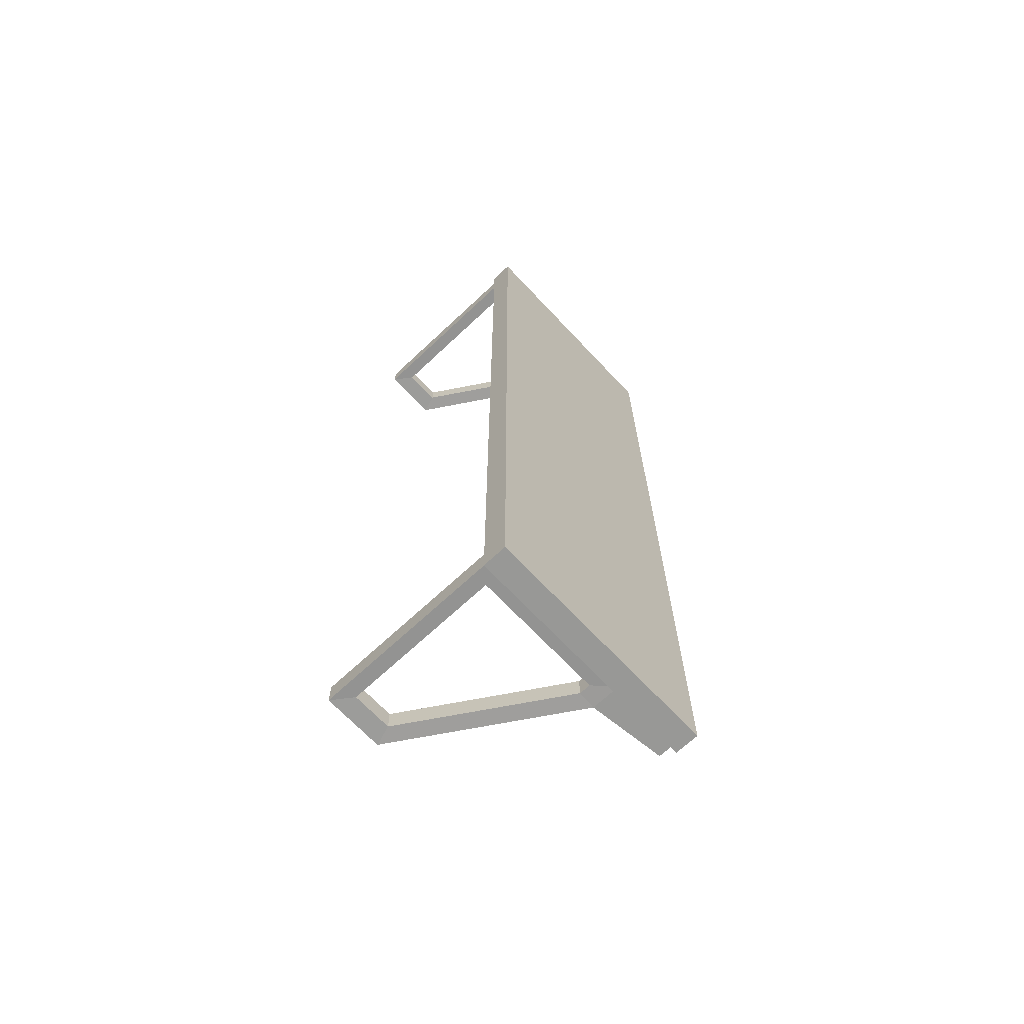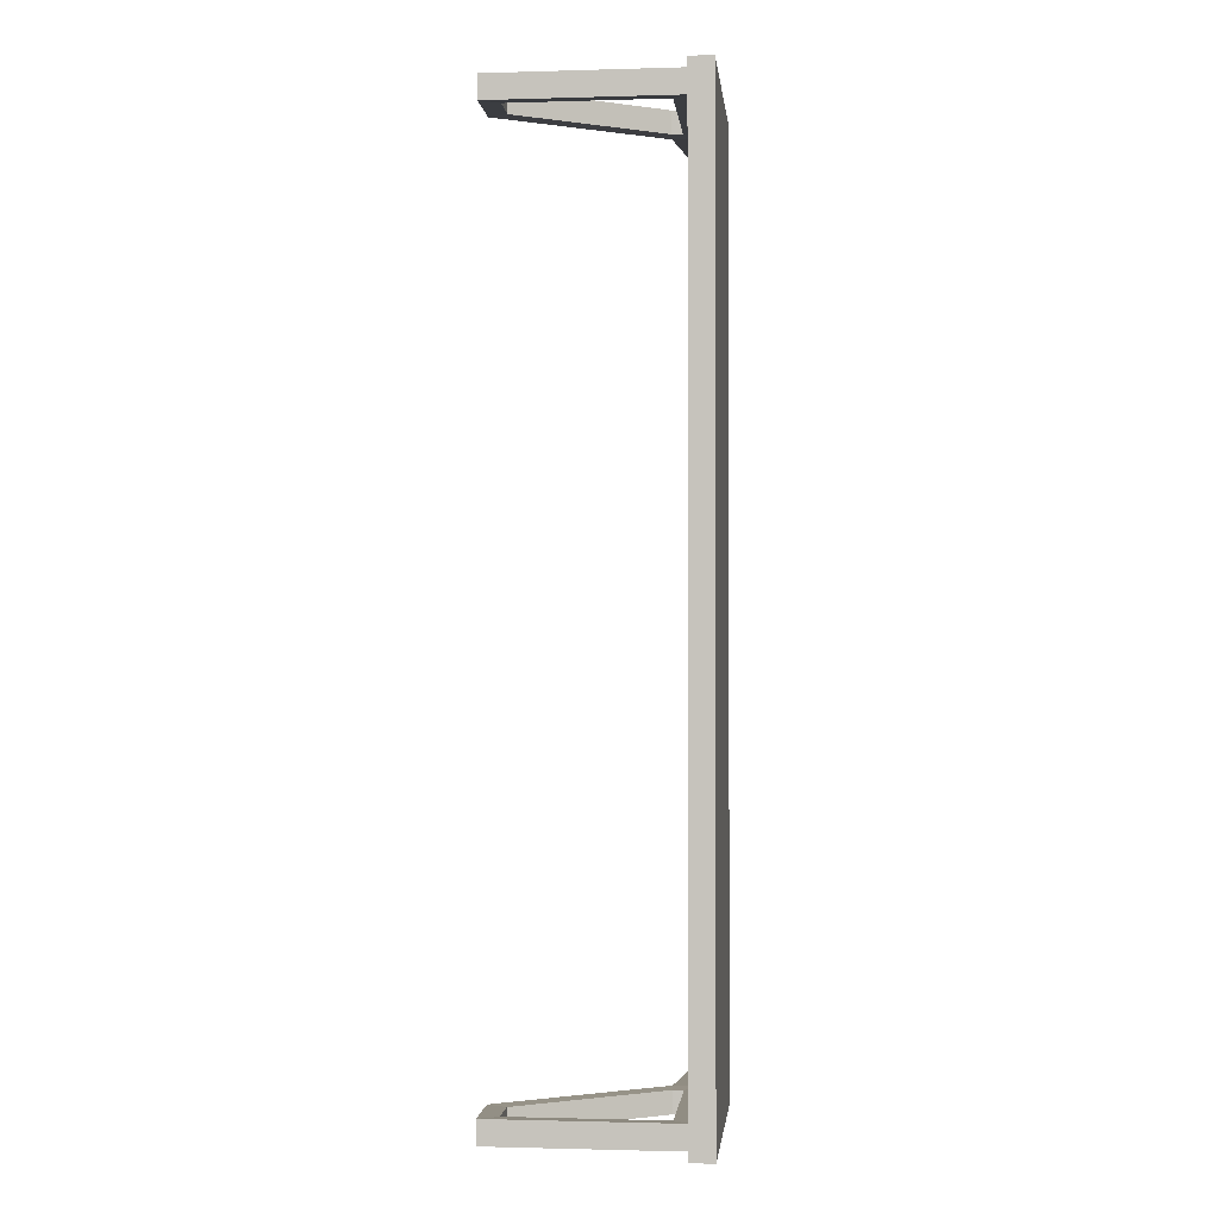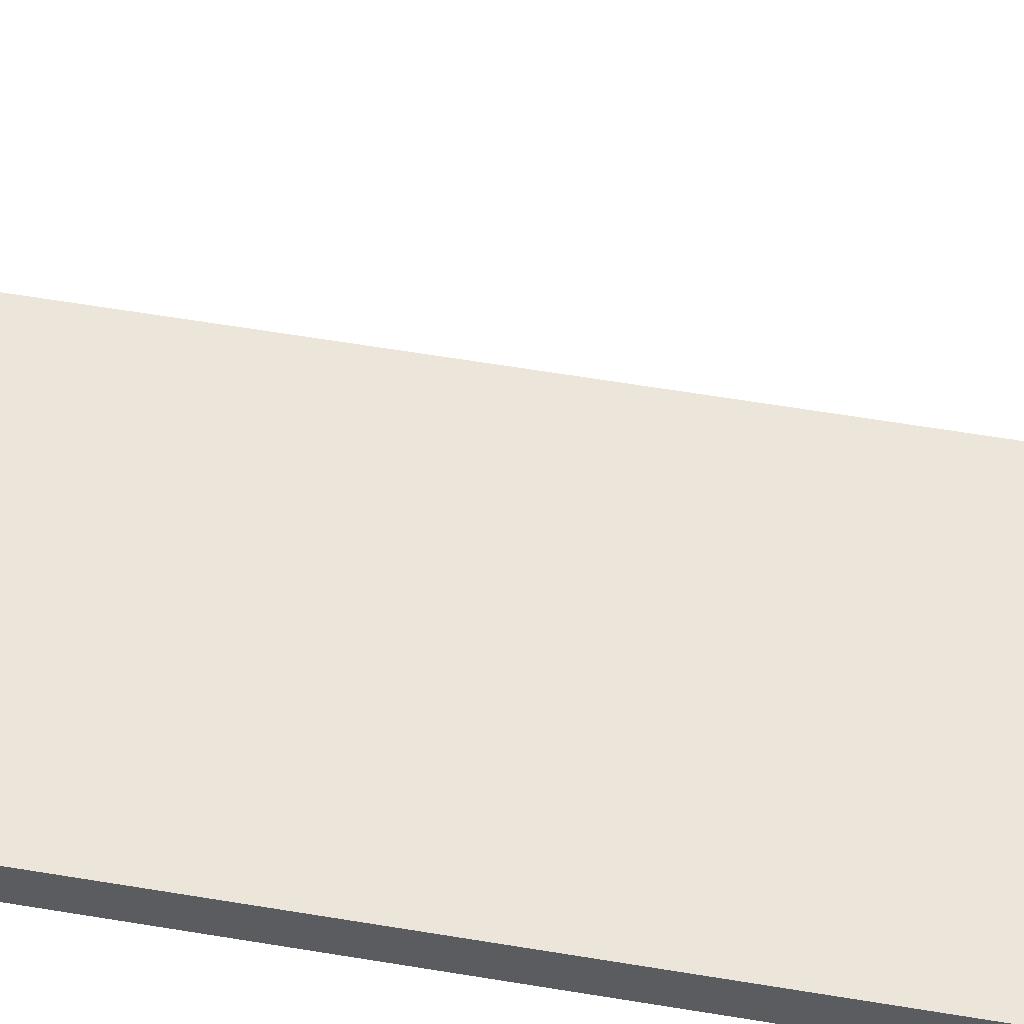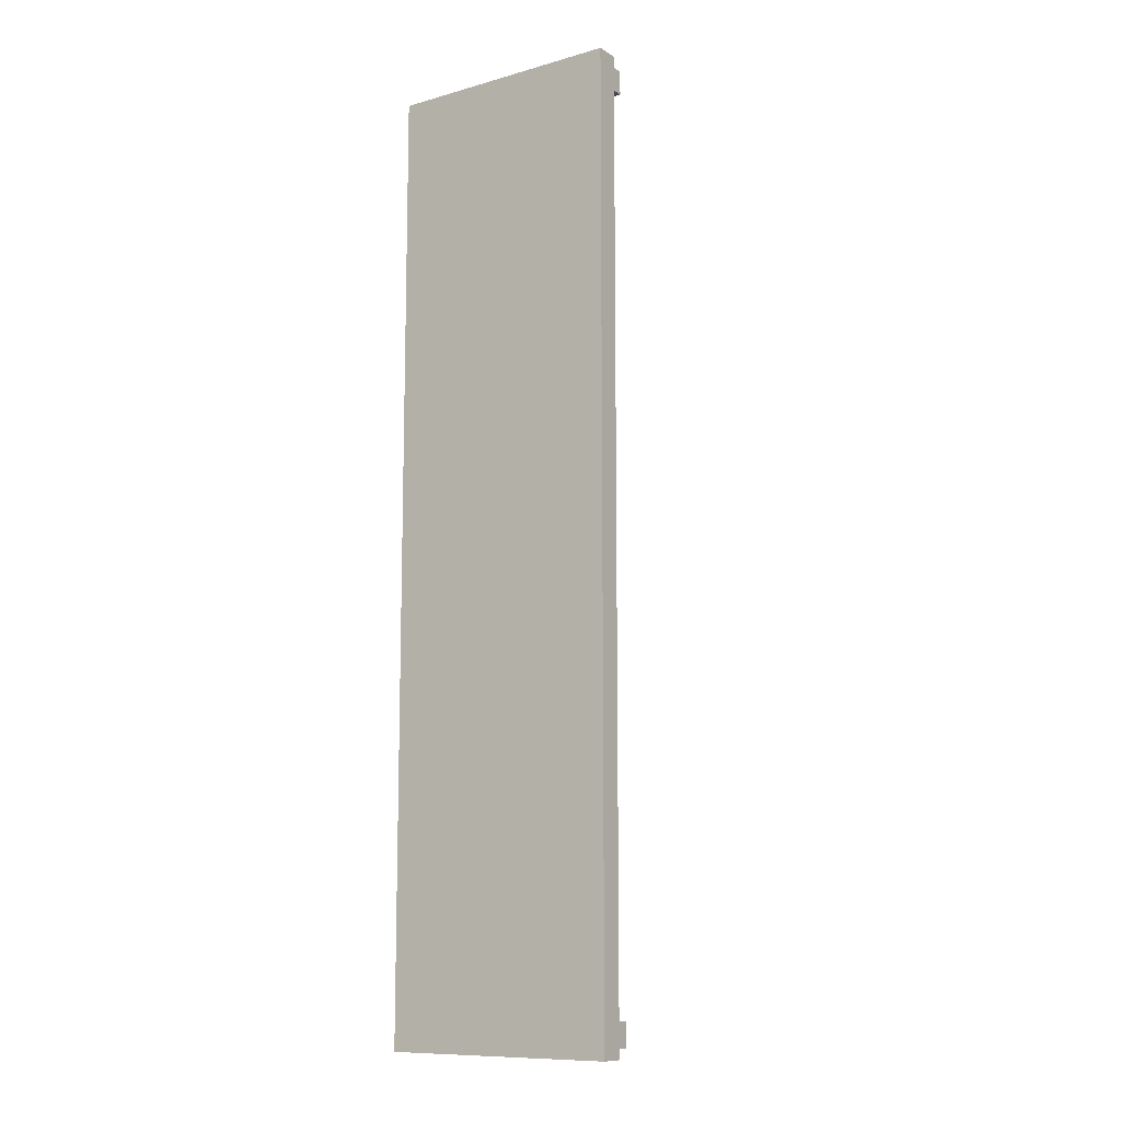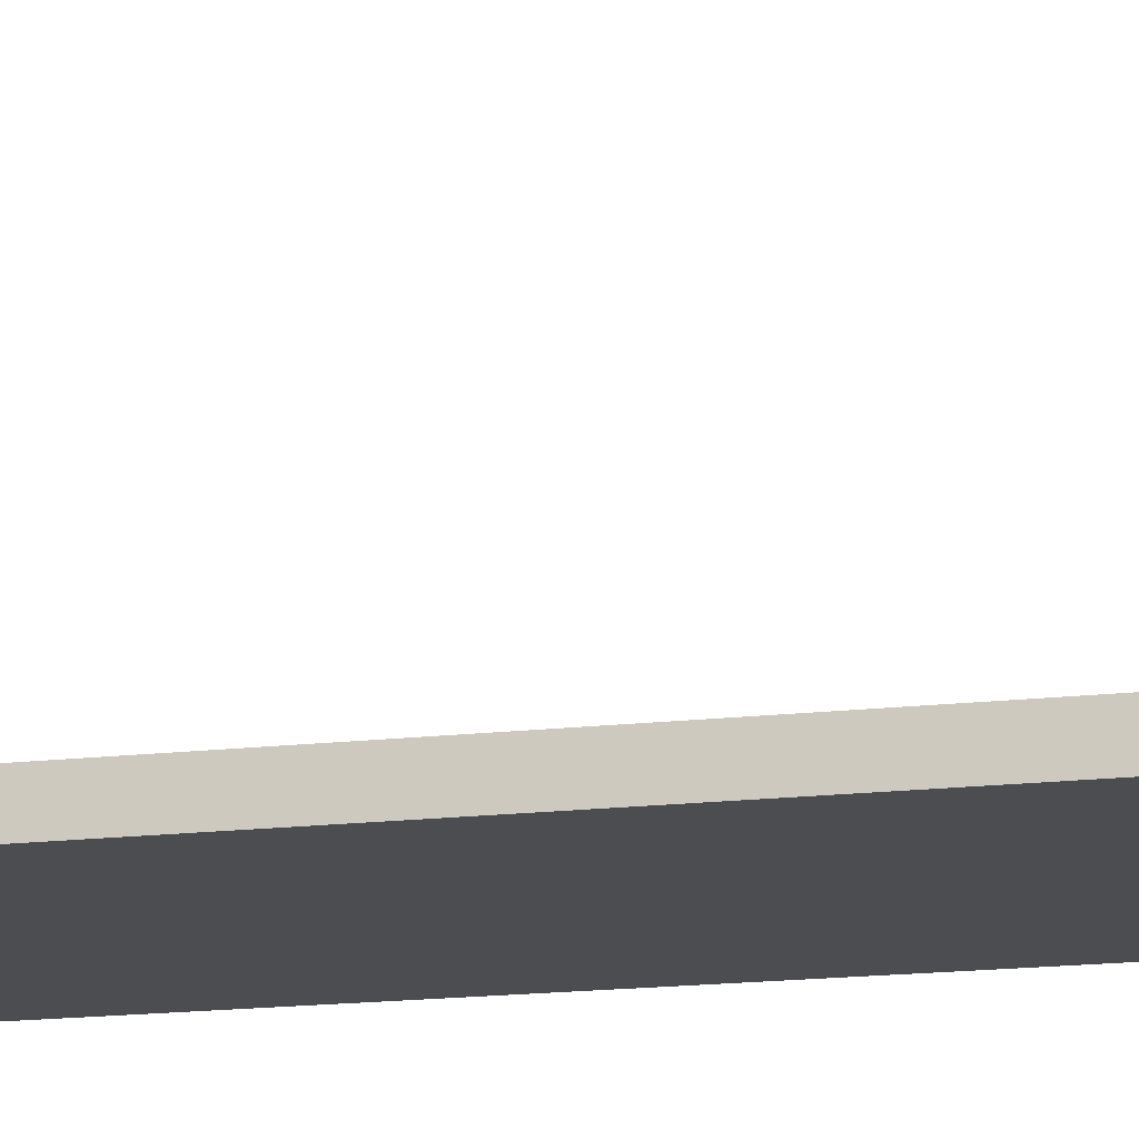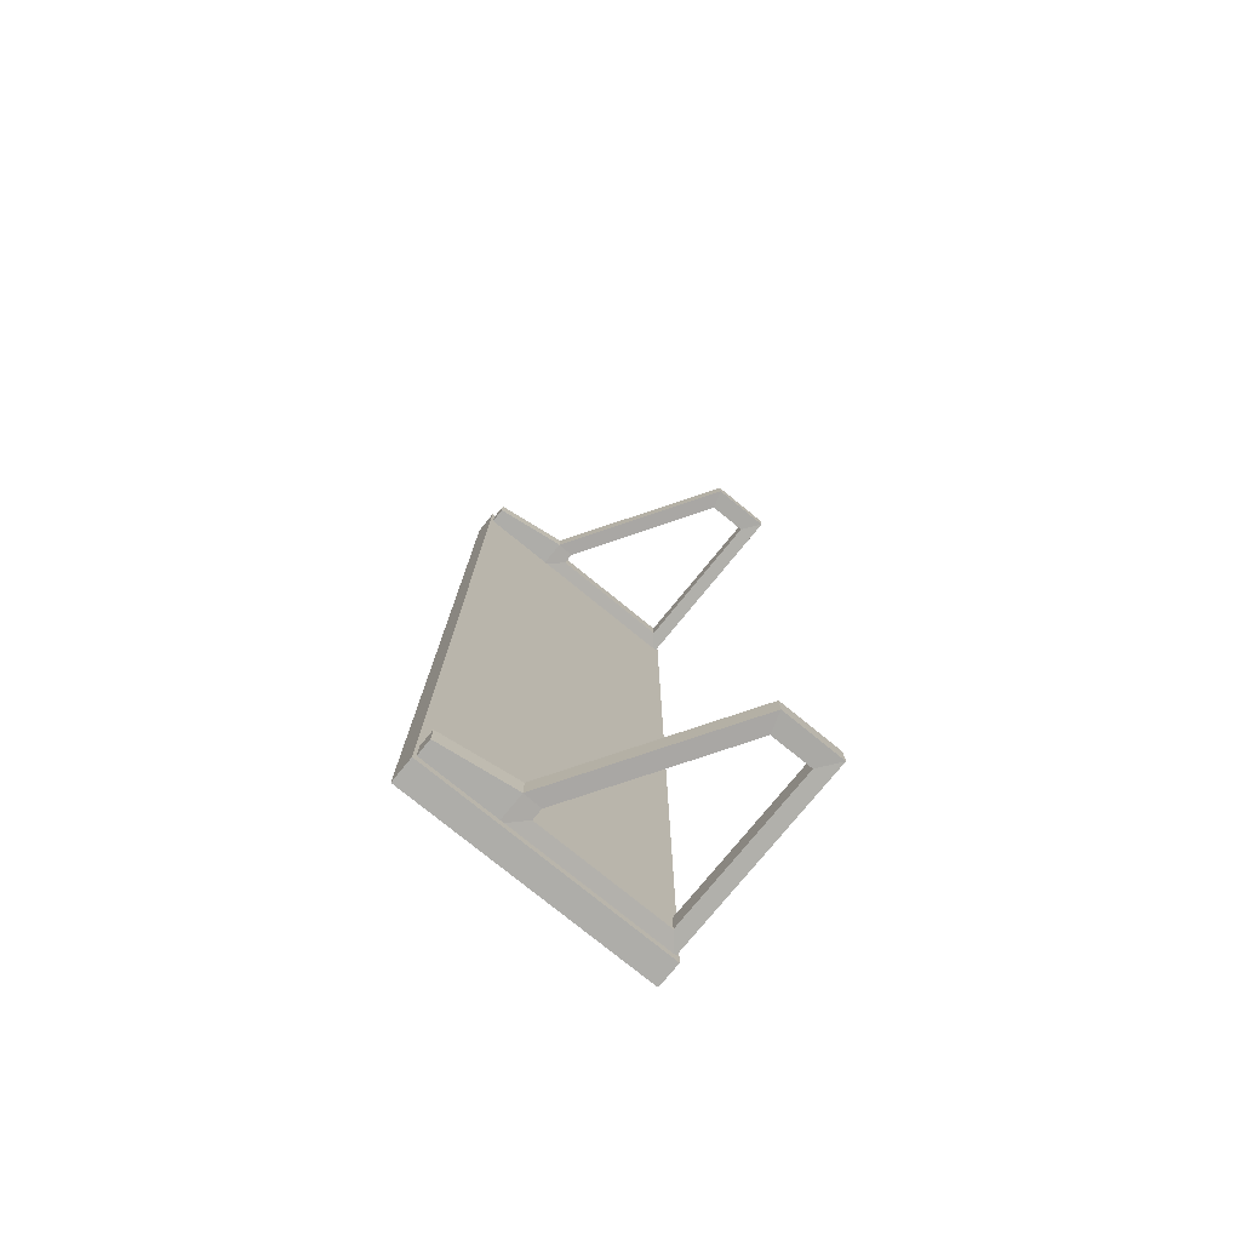
<metadata>
{"format":"obj","ext":"obj","renderer":"f3d","projection":"perspective","resolution":1024,"background":"white","views":[{"elev":-68.4,"azim":-46.8,"up":"+Z"},{"elev":-1.2,"azim":-84.0,"up":"+Z"},{"elev":54.6,"azim":-79.7,"up":"+Y"},{"elev":-10.7,"azim":34.7,"up":"+Z"},{"elev":-15.6,"azim":104.3,"up":"+Y"},{"elev":-77.1,"azim":140.8,"up":"+Z"}]}
</metadata>
<code>
o Club_Furniturs_Shelf
v 0 0 1
v 0 0 0
v 0 0.05 1
v 0.5 0 1
v 0.5 0.05 1
v 0.5 0 0
v 0.5 0 -1
v 0.5 0.05 0
v 0.5 0.05 -1
v 0 0.05 0
v 0 0.05 -1
v 0 0 -1
v 0.03553 0.3977 0.9795
v 0.03553 0.0791 0.9795
v 0.1165 0.3977 0.9795
v 0.006148 0.437 0.9809
v 0.03553 0.3977 0.9323
v 0.1165 0.3977 0.9323
v 0.03553 0.0791 0.9323
v 0.006148 0.437 0.9309
v 0.1295 0.437 0.9309
v 0.006148 0.04303 0.9309
v 0.006148 0.04303 0.9809
v 0.3392 0.04303 0.9309
v 0.3392 0.1034 0.9309
v 0.4939 0.04303 0.9309
v 0.3024 0.0791 0.9323
v 0.3024 0.0791 0.9795
v 0.3024 0.1018 0.9323
v 0.3024 0.1018 0.9795
v 0.3392 0.1034 0.9809
v 0.1295 0.437 0.9809
v 0.3392 0.04303 0.9809
v 0.4939 0.08258 0.9809
v 0.4939 0.08258 0.9309
v 0.4939 0.04303 0.9809
v 0.03553 0.3977 -0.9795
v 0.03553 0.0791 -0.9795
v 0.1165 0.3977 -0.9795
v 0.006148 0.437 -0.9809
v 0.03553 0.3977 -0.9323
v 0.1165 0.3977 -0.9323
v 0.03553 0.0791 -0.9323
v 0.006148 0.437 -0.9309
v 0.1295 0.437 -0.9309
v 0.006148 0.04303 -0.9309
v 0.006148 0.04303 -0.9809
v 0.3392 0.04303 -0.9309
v 0.3392 0.1034 -0.9309
v 0.4939 0.04303 -0.9309
v 0.3024 0.0791 -0.9323
v 0.3024 0.0791 -0.9795
v 0.3024 0.1018 -0.9323
v 0.3024 0.1018 -0.9795
v 0.3392 0.1034 -0.9809
v 0.1295 0.437 -0.9809
v 0.3392 0.04303 -0.9809
v 0.4939 0.08258 -0.9809
v 0.4939 0.08258 -0.9309
v 0.4939 0.04303 -0.9809
f 1 3 10 2
f 2 6 4 1
f 4 5 3 1
f 6 8 5 4
f 7 9 8 6
f 12 7 6 2
f 8 10 3 5
f 9 11 10 8
f 2 10 11 12
f 12 11 9 7
f 14 19 17 13
f 14 13 16 23
f 13 15 32 16
f 17 18 15 13
f 18 17 20 21
f 17 19 22 20
f 16 20 22 23
f 21 20 16 32
f 19 27 24 22
f 27 29 25 24
f 24 25 35 26
f 14 28 27 19
f 27 28 30 29
f 29 18 21 25
f 29 30 15 18
f 15 30 31 32
f 30 28 33 31
f 25 31 34 35
f 25 21 32 31
f 31 33 36 34
f 35 34 36 26
f 28 14 23 33
f 38 37 41 43
f 38 47 40 37
f 37 40 56 39
f 41 37 39 42
f 42 45 44 41
f 41 44 46 43
f 40 47 46 44
f 45 56 40 44
f 43 46 48 51
f 51 48 49 53
f 48 50 59 49
f 38 43 51 52
f 51 53 54 52
f 53 49 45 42
f 53 42 39 54
f 39 56 55 54
f 54 55 57 52
f 49 59 58 55
f 49 55 56 45
f 55 58 60 57
f 59 50 60 58
f 52 57 47 38

</code>
